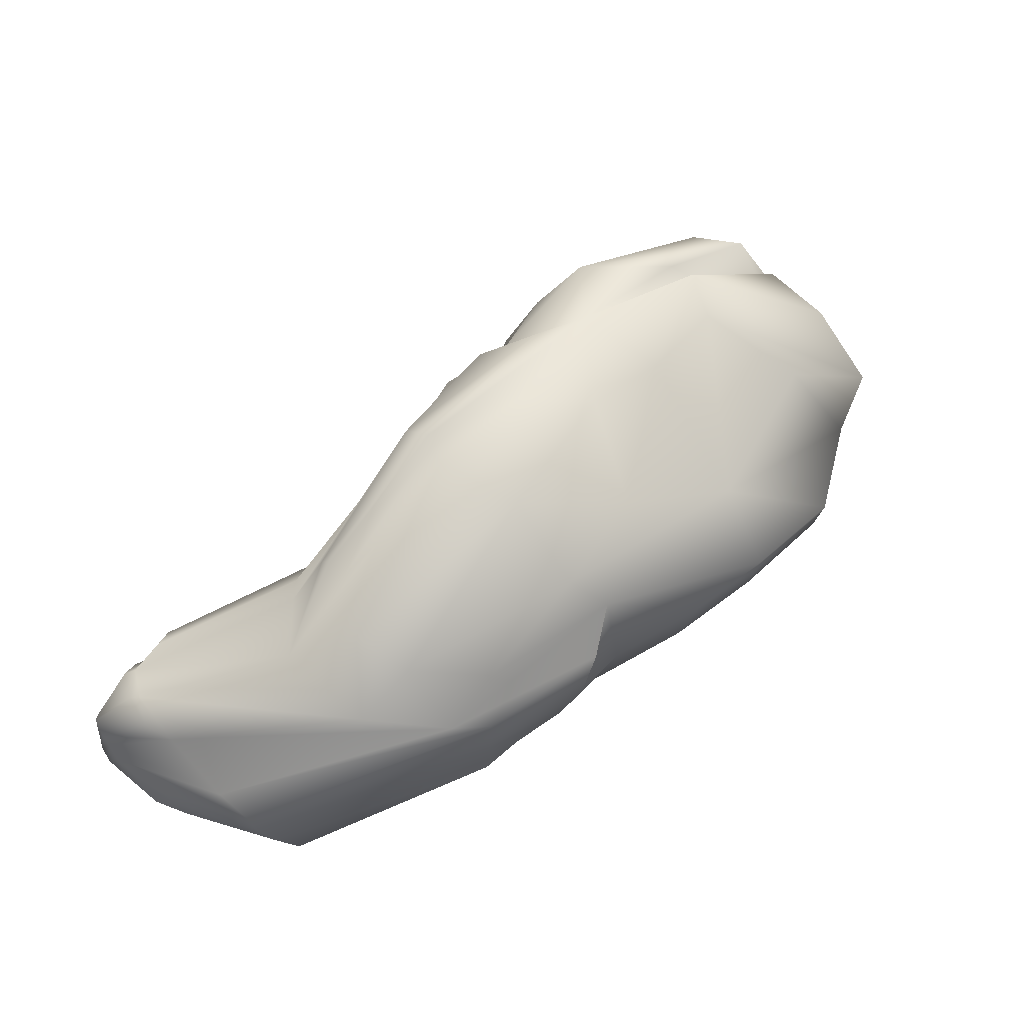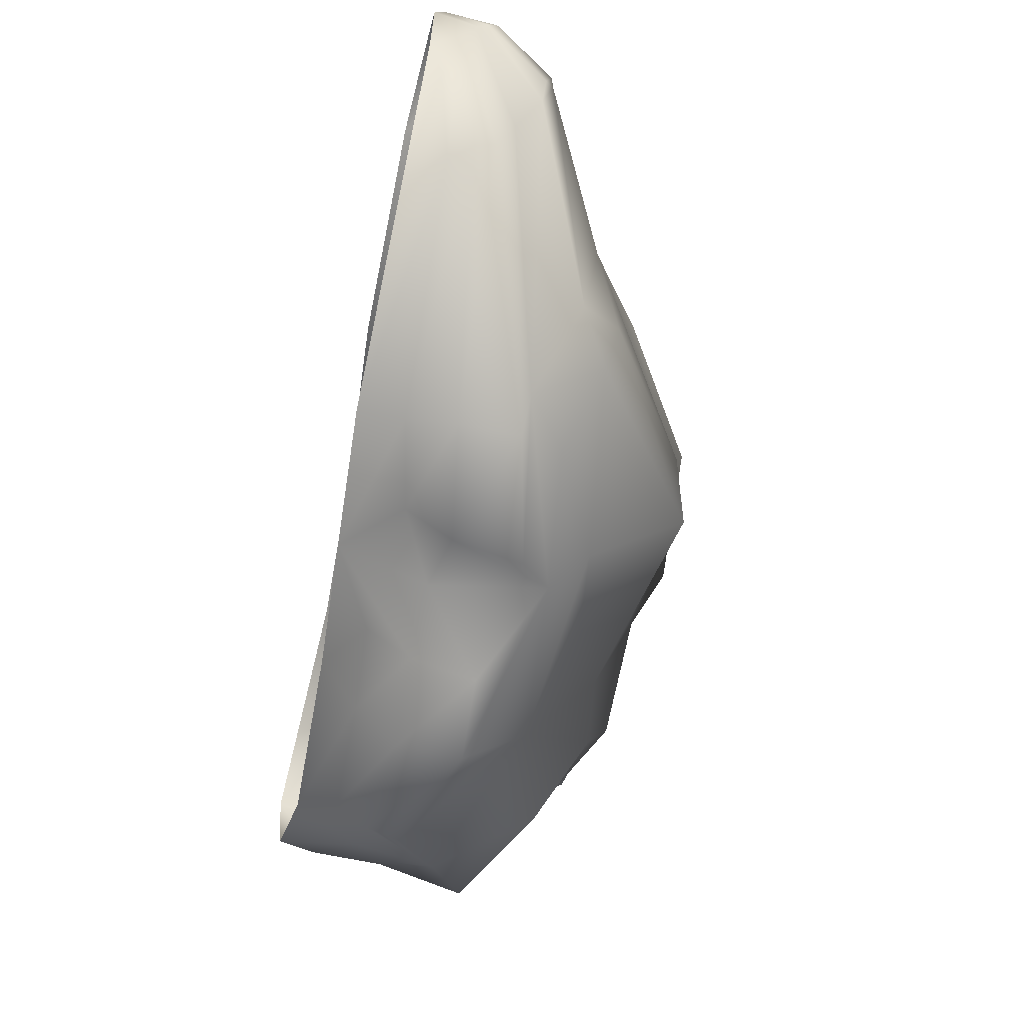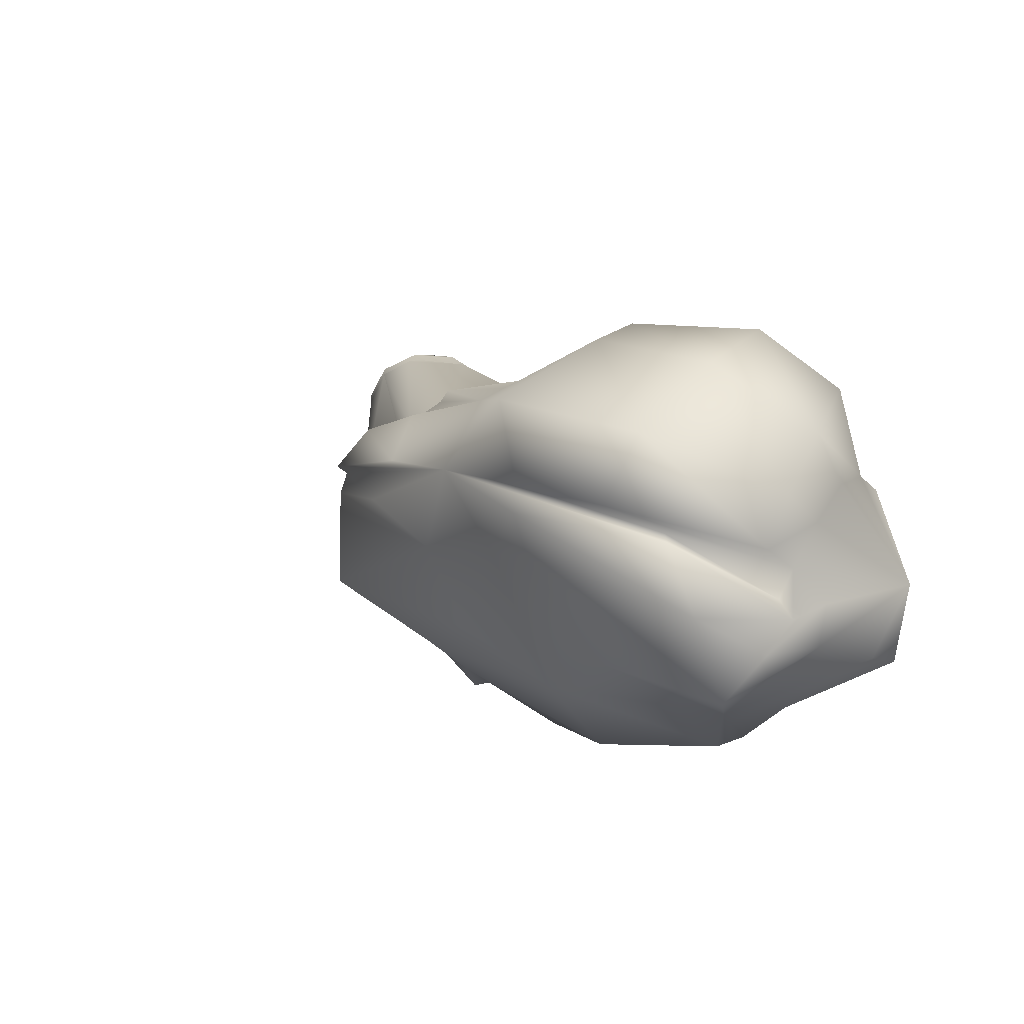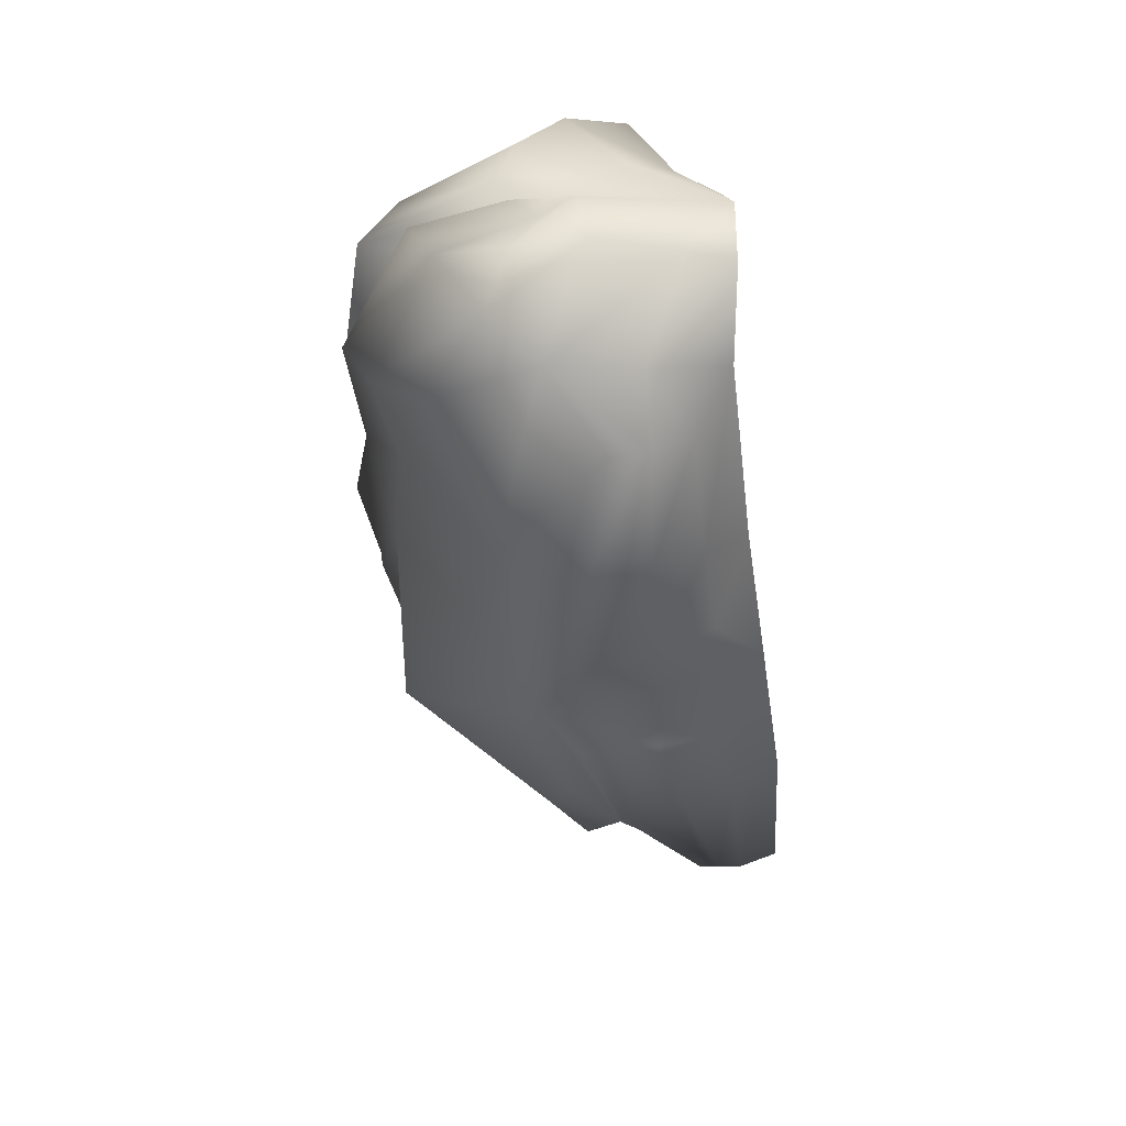
<metadata>
{"format":"obj","ext":"obj","renderer":"f3d","projection":"perspective","resolution":1024,"background":"white","views":[{"elev":52.2,"azim":128.7,"up":"+Y"},{"elev":-49.9,"azim":77.4,"up":"+Z"},{"elev":-5.4,"azim":-122.5,"up":"+Z"},{"elev":-55.3,"azim":-84.6,"up":"+Z"}]}
</metadata>
<code>
v 143 -54 85
v 142 -58 84
v 153 -58 79
v 146 -48 85
v 143 -54 85
v 153 -58 79
v 149 -44 83
v 146 -48 85
v 153 -58 79
v 152 -39 79
v 149 -44 83
v 153 -58 79
v 154 -43 74
v 152 -39 79
v 153 -58 79
v 156 -47 64
v 154 -46 71
v 154 -62 75
v 155 -56 56
v 156 -47 64
v 154 -62 75
v 155 -63 49
v 155 -56 56
v 154 -62 75
v 120 -46 80
v 118 -59 73
v 142 -58 84
v 143 -54 85
v 120 -46 80
v 142 -58 84
v 128 -31 81
v 120 -46 80
v 143 -54 85
v 146 -48 85
v 128 -31 81
v 143 -54 85
v 137 -21 75
v 128 -31 81
v 146 -48 85
v 149 -44 83
v 137 -21 75
v 146 -48 85
v 144 -18 64
v 137 -21 75
v 149 -44 83
v 152 -39 79
v 144 -18 64
v 149 -44 83
v 148 -21 53
v 144 -18 64
v 152 -39 79
v 154 -43 74
v 148 -21 53
v 152 -39 79
v 148 -32 17
v 146 -22 42
v 154 -46 71
v 156 -47 64
v 148 -32 17
v 154 -46 71
v 146 -45 3
v 147 -38 5
v 155 -49 43
v 154 -53 38
v 146 -45 3
v 155 -49 43
v 142 -53 -2
v 146 -45 3
v 154 -53 38
v 153 -58 34
v 142 -53 -2
v 154 -53 38
v 47 -38 52
v 44 -55 45
v 100 -55 68
v 103 -41 74
v 47 -38 52
v 100 -55 68
v 62 -9 48
v 47 -38 52
v 103 -41 74
v 114 -20 75
v 62 -9 48
v 103 -41 74
v 76 1 42
v 62 -9 48
v 114 -20 75
v 123 -13 70
v 76 1 42
v 114 -20 75
v 105 7 18
v 83 1 37
v 134 -19 72
v 142 -17 61
v 105 7 18
v 134 -19 72
v 106 1 -17
v 105 7 18
v 142 -17 61
v 146 -22 42
v 106 1 -17
v 142 -17 61
v 83 -12 -39
v 106 1 -17
v 146 -22 42
v 148 -32 17
v 83 -12 -39
v 146 -22 42
v 71 -34 -46
v 73 -13 -49
v 147 -38 5
v 146 -45 3
v 71 -34 -46
v 147 -38 5
v 67 -51 -43
v 71 -34 -46
v 146 -45 3
v 142 -53 -2
v 67 -51 -43
v 146 -45 3
v -6 -28 57
v -2 -52 47
v 44 -55 45
v 47 -38 52
v -6 -28 57
v 44 -55 45
v -2 4 46
v -6 -28 57
v 47 -38 52
v 62 -9 48
v -2 4 46
v 47 -38 52
v 7 27 40
v -2 4 46
v 62 -9 48
v 76 1 42
v 7 27 40
v 62 -9 48
v 27 59 16
v 24 48 30
v 71 16 32
v 75 28 23
v 27 59 16
v 71 16 32
v 30 56 -26
v 32 55 7
v 89 18 -1
v 86 13 -22
v 30 56 -26
v 89 18 -1
v 25 22 -47
v 30 56 -26
v 86 13 -22
v 64 3 -42
v 25 22 -47
v 86 13 -22
v 33 -28 -60
v 31 -3 -64
v 73 -13 -49
v 71 -34 -46
v 33 -28 -60
v 73 -13 -49
v 37 -45 -53
v 33 -28 -60
v 71 -34 -46
v 67 -51 -43
v 37 -45 -53
v 71 -34 -46
v -24 -26 58
v -20 -49 48
v -2 -52 47
v -6 -28 57
v -24 -26 58
v -2 -52 47
v -32 10 45
v -24 -26 58
v -6 -28 57
v -2 4 46
v -32 10 45
v -6 -28 57
v -12 35 41
v -32 10 45
v -2 4 46
v 7 27 40
v -12 35 41
v -2 4 46
v -29 67 12
v -18 53 30
v 24 48 30
v 27 59 16
v -29 67 12
v 24 48 30
v -27 52 -17
v -4 61 1
v 32 55 7
v 30 56 -26
v -27 52 -17
v 32 55 7
v -13 28 -44
v -27 52 -17
v 30 56 -26
v 25 22 -47
v -13 28 -44
v 30 56 -26
v -50 -31 -79
v -45 -8 -85
v -13 -10 -78
v -14 -33 -71
v -50 -31 -79
v -13 -10 -78
v -46 -47 -68
v -50 -31 -79
v -14 -33 -71
v -13 -49 -61
v -46 -47 -68
v -14 -33 -71
v -90 -46 41
v -90 -57 29
v -30 -59 39
v -36 -29 55
v -90 -46 41
v -30 -59 39
v -128 7 37
v -119 -21 52
v -71 -4 60
v -80 17 51
v -128 7 37
v -71 -4 60
v -132 38 12
v -128 7 37
v -80 17 51
v -77 54 28
v -132 38 12
v -80 17 51
v -130 50 -11
v -132 38 12
v -77 54 28
v -95 59 -2
v -130 50 -11
v -77 54 28
v -141 24 -45
v -139 33 -22
v -95 60 -11
v -89 51 -24
v -141 24 -45
v -95 60 -11
v -135 9 -71
v -141 24 -45
v -89 51 -24
v -101 31 -58
v -135 9 -71
v -89 51 -24
v -92 -34 -82
v -93 -22 -85
v -45 -8 -85
v -50 -31 -79
v -92 -34 -82
v -45 -8 -85
v -90 -46 -75
v -92 -34 -82
v -50 -31 -79
v -46 -47 -68
v -90 -46 -75
v -50 -31 -79
v -138 -47 3
v -131 -60 0
v -90 -57 29
v -90 -46 41
v -138 -47 3
v -90 -57 29
v -154 -15 13
v -143 -34 30
v -119 -21 52
v -128 7 37
v -154 -15 13
v -119 -21 52
v -156 -1 -7
v -154 -15 13
v -128 7 37
v -132 38 12
v -156 -1 -7
v -128 7 37
v -153 5 -24
v -156 -1 -7
v -132 38 12
v -130 50 -11
v -153 5 -24
v -132 38 12
v -150 -7 -45
v -153 1 -39
v -139 33 -22
v -141 24 -45
v -150 -7 -45
v -139 33 -22
v -147 1 -56
v -150 -7 -45
v -141 24 -45
v -135 9 -71
v -147 1 -56
v -141 24 -45
v -141 -48 -56
v -146 -21 -53
v -118 -5 -74
v -114 -34 -72
v -141 -48 -56
v -118 -5 -74
v -136 -62 -57
v -141 -48 -56
v -114 -34 -72
v -107 -59 -63
v -136 -62 -57
v -114 -34 -72
v -131 -60 0
v -138 -47 3
v -143 -63 -32
v -138 -47 3
v -144 -33 -1
v -143 -63 -32
v -144 -33 -1
v -147 -20 -14
v -143 -63 -32
v -147 -20 -14
v -148 -9 -29
v -143 -63 -32
v -148 -9 -29
v -153 -18 -40
v -143 -63 -32
v -153 -18 -40
v -146 -21 -53
v -143 -63 -32
v -146 -21 -53
v -141 -48 -56
v -143 -63 -32
v -141 -48 -56
v -136 -62 -57
v -143 -63 -32
v -95 60 -11
v -52 60 7
v -60 46 -21
v -60 46 -21
v -89 51 -24
v -95 60 -11
v -89 51 -24
v -60 46 -21
v -49 16 -65
v -49 16 -65
v -101 31 -58
v -89 51 -24
v -139 33 -22
v -126 24 -18
v -52 60 7
v -52 60 7
v -95 60 -11
v -139 33 -22
v -101 31 -58
v -49 16 -65
v -118 -5 -74
v -118 -5 -74
v -135 9 -71
v -101 31 -58
v -153 1 -39
v -148 -9 -29
v -126 24 -18
v -126 24 -18
v -139 33 -22
v -153 1 -39
v -150 -7 -45
v -153 -18 -40
v -148 -9 -29
v -148 -9 -29
v -153 1 -39
v -150 -7 -45
v -147 1 -56
v -146 -21 -53
v -153 -18 -40
v -153 -18 -40
v -150 -7 -45
v -147 1 -56
v -135 9 -71
v -118 -5 -74
v -146 -21 -53
v -146 -21 -53
v -147 1 -56
v -135 9 -71
v -71 -4 60
v -36 -29 55
v -48 4 41
v -48 4 41
v -80 17 51
v -71 -4 60
v -80 17 51
v -48 4 41
v -38 37 34
v -38 37 34
v -77 54 28
v -80 17 51
v -77 54 28
v -38 37 34
v -52 60 7
v -52 60 7
v -95 59 -2
v -77 54 28
v -119 -21 52
v -90 -46 41
v -36 -29 55
v -36 -29 55
v -71 -4 60
v -119 -21 52
v -95 59 -2
v -52 60 7
v -126 24 -18
v -126 24 -18
v -130 50 -11
v -95 59 -2
v -143 -34 30
v -138 -47 3
v -90 -46 41
v -90 -46 41
v -119 -21 52
v -143 -34 30
v -154 -15 13
v -144 -33 -1
v -138 -47 3
v -138 -47 3
v -143 -34 30
v -154 -15 13
v -156 -1 -7
v -147 -20 -14
v -144 -33 -1
v -144 -33 -1
v -154 -15 13
v -156 -1 -7
v -153 5 -24
v -148 -9 -29
v -147 -20 -14
v -147 -20 -14
v -156 -1 -7
v -153 5 -24
v -130 50 -11
v -126 24 -18
v -148 -9 -29
v -148 -9 -29
v -153 5 -24
v -130 50 -11
v -13 -10 -78
v 17 9 -58
v 10 -32 -59
v 10 -32 -59
v -14 -33 -71
v -13 -10 -78
v -14 -33 -71
v 10 -32 -59
v 10 -64 -46
v 10 -64 -46
v -13 -49 -61
v -14 -33 -71
v -45 -8 -85
v -49 16 -65
v 17 9 -58
v 17 9 -58
v -13 -10 -78
v -45 -8 -85
v -13 -49 -61
v 10 -64 -46
v -41 -61 -52
v -41 -61 -52
v -46 -47 -68
v -13 -49 -61
v -93 -22 -85
v -118 -5 -74
v -49 16 -65
v -49 16 -65
v -45 -8 -85
v -93 -22 -85
v -92 -34 -82
v -114 -34 -72
v -118 -5 -74
v -118 -5 -74
v -93 -22 -85
v -92 -34 -82
v -90 -46 -75
v -107 -59 -63
v -114 -34 -72
v -114 -34 -72
v -92 -34 -82
v -90 -46 -75
v -46 -47 -68
v -41 -61 -52
v -107 -59 -63
v -107 -59 -63
v -90 -46 -75
v -46 -47 -68
v 155 -49 43
v 156 -47 64
v 155 -56 56
v 155 -56 56
v 154 -53 38
v 155 -49 43
v 154 -53 38
v 155 -56 56
v 155 -63 49
v 155 -63 49
v 153 -58 34
v 154 -53 38
v 147 -38 5
v 148 -32 17
v 156 -47 64
v 156 -47 64
v 155 -49 43
v 147 -38 5
v 153 -58 34
v 155 -63 49
v 134 -66 -5
v 134 -66 -5
v 142 -53 -2
v 153 -58 34
v 73 -13 -49
v 83 -12 -39
v 148 -32 17
v 148 -32 17
v 147 -38 5
v 73 -13 -49
v 142 -53 -2
v 134 -66 -5
v 63 -67 -38
v 63 -67 -38
v 67 -51 -43
v 142 -53 -2
v 31 -3 -64
v 17 9 -58
v 83 -12 -39
v 83 -12 -39
v 73 -13 -49
v 31 -3 -64
v 33 -28 -60
v 10 -32 -59
v 17 9 -58
v 17 9 -58
v 31 -3 -64
v 33 -28 -60
v 37 -45 -53
v 10 -64 -46
v 10 -32 -59
v 10 -32 -59
v 33 -28 -60
v 37 -45 -53
v 67 -51 -43
v 63 -67 -38
v 10 -64 -46
v 10 -64 -46
v 37 -45 -53
v 67 -51 -43
v 89 18 -1
v 105 7 18
v 106 1 -17
v 106 1 -17
v 86 13 -22
v 89 18 -1
v 86 13 -22
v 106 1 -17
v 83 -12 -39
v 83 -12 -39
v 64 3 -42
v 86 13 -22
v 32 55 7
v 29 54 14
v 105 7 18
v 105 7 18
v 89 18 -1
v 32 55 7
v 64 3 -42
v 83 -12 -39
v 17 9 -58
v 17 9 -58
v 25 22 -47
v 64 3 -42
v -4 61 1
v -52 60 7
v 29 54 14
v 29 54 14
v 32 55 7
v -4 61 1
v -27 52 -17
v -60 46 -21
v -52 60 7
v -52 60 7
v -4 61 1
v -27 52 -17
v -13 28 -44
v -49 16 -65
v -60 46 -21
v -60 46 -21
v -27 52 -17
v -13 28 -44
v 25 22 -47
v 17 9 -58
v -49 16 -65
v -49 16 -65
v -13 28 -44
v 25 22 -47
v 100 -55 68
v 111 -64 66
v 115 -46 76
v 115 -46 76
v 103 -41 74
v 100 -55 68
v 103 -41 74
v 115 -46 76
v 123 -30 78
v 123 -30 78
v 114 -20 75
v 103 -41 74
v 114 -20 75
v 123 -30 78
v 134 -19 72
v 134 -19 72
v 123 -13 70
v 114 -20 75
v 44 -55 45
v 43 -64 38
v 111 -64 66
v 111 -64 66
v 100 -55 68
v 44 -55 45
v 123 -13 70
v 134 -19 72
v 83 1 37
v 83 1 37
v 76 1 42
v 123 -13 70
v -2 -52 47
v 0 -61 39
v 43 -64 38
v 43 -64 38
v 44 -55 45
v -2 -52 47
v 76 1 42
v 83 1 37
v 13 31 36
v 13 31 36
v 7 27 40
v 76 1 42
v -20 -49 48
v -30 -59 39
v 0 -61 39
v 0 -61 39
v -2 -52 47
v -20 -49 48
v -24 -26 58
v -36 -29 55
v -30 -59 39
v -30 -59 39
v -20 -49 48
v -24 -26 58
v -32 10 45
v -48 4 41
v -36 -29 55
v -36 -29 55
v -24 -26 58
v -32 10 45
v -12 35 41
v -38 37 34
v -48 4 41
v -48 4 41
v -32 10 45
v -12 35 41
v 7 27 40
v 13 31 36
v -38 37 34
v -38 37 34
v -12 35 41
v 7 27 40
v 142 -58 84
v 142 -62 81
v 154 -62 75
v 154 -62 75
v 153 -58 79
v 142 -58 84
v 153 -58 79
v 154 -62 75
v 154 -46 71
v 154 -46 71
v 154 -43 74
v 153 -58 79
v 118 -59 73
v 111 -64 66
v 142 -62 81
v 142 -62 81
v 142 -58 84
v 118 -59 73
v 120 -46 80
v 115 -46 76
v 111 -64 66
v 111 -64 66
v 118 -59 73
v 120 -46 80
v 128 -31 81
v 123 -30 78
v 115 -46 76
v 115 -46 76
v 120 -46 80
v 128 -31 81
v 137 -21 75
v 134 -19 72
v 123 -30 78
v 123 -30 78
v 128 -31 81
v 137 -21 75
v 144 -18 64
v 142 -17 61
v 134 -19 72
v 134 -19 72
v 137 -21 75
v 144 -18 64
v 148 -21 53
v 146 -22 42
v 142 -17 61
v 142 -17 61
v 144 -18 64
v 148 -21 53
v 154 -43 74
v 154 -46 71
v 146 -22 42
v 146 -22 42
v 148 -21 53
v 154 -43 74
v 71 16 32
v 83 1 37
v 105 7 18
v 105 7 18
v 75 28 23
v 71 16 32
v 24 48 30
v 13 31 36
v 83 1 37
v 83 1 37
v 71 16 32
v 24 48 30
v 75 28 23
v 105 7 18
v 29 54 14
v 29 54 14
v 27 59 16
v 75 28 23
v -18 53 30
v -38 37 34
v 13 31 36
v 13 31 36
v 24 48 30
v -18 53 30
v -29 67 12
v -52 60 7
v -38 37 34
v -38 37 34
v -18 53 30
v -29 67 12
v 27 59 16
v 29 54 14
v -52 60 7
v -52 60 7
v -29 67 12
v 27 59 16
f 1 2 3
f 4 5 6
f 7 8 9
f 10 11 12
f 13 14 15
f 16 17 18
f 19 20 21
f 22 23 24
f 25 26 27
f 28 29 30
f 31 32 33
f 34 35 36
f 37 38 39
f 40 41 42
f 43 44 45
f 46 47 48
f 49 50 51
f 52 53 54
f 55 56 57
f 58 59 60
f 61 62 63
f 64 65 66
f 67 68 69
f 70 71 72
f 73 74 75
f 76 77 78
f 79 80 81
f 82 83 84
f 85 86 87
f 88 89 90
f 91 92 93
f 94 95 96
f 97 98 99
f 100 101 102
f 103 104 105
f 106 107 108
f 109 110 111
f 112 113 114
f 115 116 117
f 118 119 120
f 121 122 123
f 124 125 126
f 127 128 129
f 130 131 132
f 133 134 135
f 136 137 138
f 139 140 141
f 142 143 144
f 145 146 147
f 148 149 150
f 151 152 153
f 154 155 156
f 157 158 159
f 160 161 162
f 163 164 165
f 166 167 168
f 169 170 171
f 172 173 174
f 175 176 177
f 178 179 180
f 181 182 183
f 184 185 186
f 187 188 189
f 190 191 192
f 193 194 195
f 196 197 198
f 199 200 201
f 202 203 204
f 205 206 207
f 208 209 210
f 211 212 213
f 214 215 216
f 217 218 219
f 220 221 222
f 223 224 225
f 226 227 228
f 229 230 231
f 232 233 234
f 235 236 237
f 238 239 240
f 241 242 243
f 244 245 246
f 247 248 249
f 250 251 252
f 253 254 255
f 256 257 258
f 259 260 261
f 262 263 264
f 265 266 267
f 268 269 270
f 271 272 273
f 274 275 276
f 277 278 279
f 280 281 282
f 283 284 285
f 286 287 288
f 289 290 291
f 292 293 294
f 295 296 297
f 298 299 300
f 301 302 303
f 304 305 306
f 307 308 309
f 310 311 312
f 313 314 315
f 316 317 318
f 319 320 321
f 322 323 324
f 325 326 327
f 328 329 330
f 331 332 333
f 334 335 336
f 337 338 339
f 340 341 342
f 343 344 345
f 346 347 348
f 349 350 351
f 352 353 354
f 355 356 357
f 358 359 360
f 361 362 363
f 364 365 366
f 367 368 369
f 370 371 372
f 373 374 375
f 376 377 378
f 379 380 381
f 382 383 384
f 385 386 387
f 388 389 390
f 391 392 393
f 394 395 396
f 397 398 399
f 400 401 402
f 403 404 405
f 406 407 408
f 409 410 411
f 412 413 414
f 415 416 417
f 418 419 420
f 421 422 423
f 424 425 426
f 427 428 429
f 430 431 432
f 433 434 435
f 436 437 438
f 439 440 441
f 442 443 444
f 445 446 447
f 448 449 450
f 451 452 453
f 454 455 456
f 457 458 459
f 460 461 462
f 463 464 465
f 466 467 468
f 469 470 471
f 472 473 474
f 475 476 477
f 478 479 480
f 481 482 483
f 484 485 486
f 487 488 489
f 490 491 492
f 493 494 495
f 496 497 498
f 499 500 501
f 502 503 504
f 505 506 507
f 508 509 510
f 511 512 513
f 514 515 516
f 517 518 519
f 520 521 522
f 523 524 525
f 526 527 528
f 529 530 531
f 532 533 534
f 535 536 537
f 538 539 540
f 541 542 543
f 544 545 546
f 547 548 549
f 550 551 552
f 553 554 555
f 556 557 558
f 559 560 561
f 562 563 564
f 565 566 567
f 568 569 570
f 571 572 573
f 574 575 576
f 577 578 579
f 580 581 582
f 583 584 585
f 586 587 588
f 589 590 591
f 592 593 594
f 595 596 597
f 598 599 600
f 601 602 603
f 604 605 606
f 607 608 609
f 610 611 612
f 613 614 615
f 616 617 618
f 619 620 621
f 622 623 624
f 625 626 627
f 628 629 630
f 631 632 633
f 634 635 636
f 637 638 639
f 640 641 642
f 643 644 645
f 646 647 648
f 649 650 651
f 652 653 654
f 655 656 657
f 658 659 660
f 661 662 663
f 664 665 666
f 667 668 669
f 670 671 672
f 673 674 675
f 676 677 678
f 679 680 681
f 682 683 684
f 685 686 687
f 688 689 690
f 691 692 693
f 694 695 696
f 697 698 699
f 700 701 702
f 703 704 705
f 706 707 708
f 709 710 711
f 712 713 714
f 715 716 717
f 718 719 720
f 721 722 723
f 724 725 726
f 727 728 729
f 730 731 732
f 733 734 735
f 736 737 738
f 739 740 741
f 742 743 744
f 745 746 747
f 748 749 750
f 751 752 753
f 754 755 756
f 757 758 759
f 760 761 762

</code>
